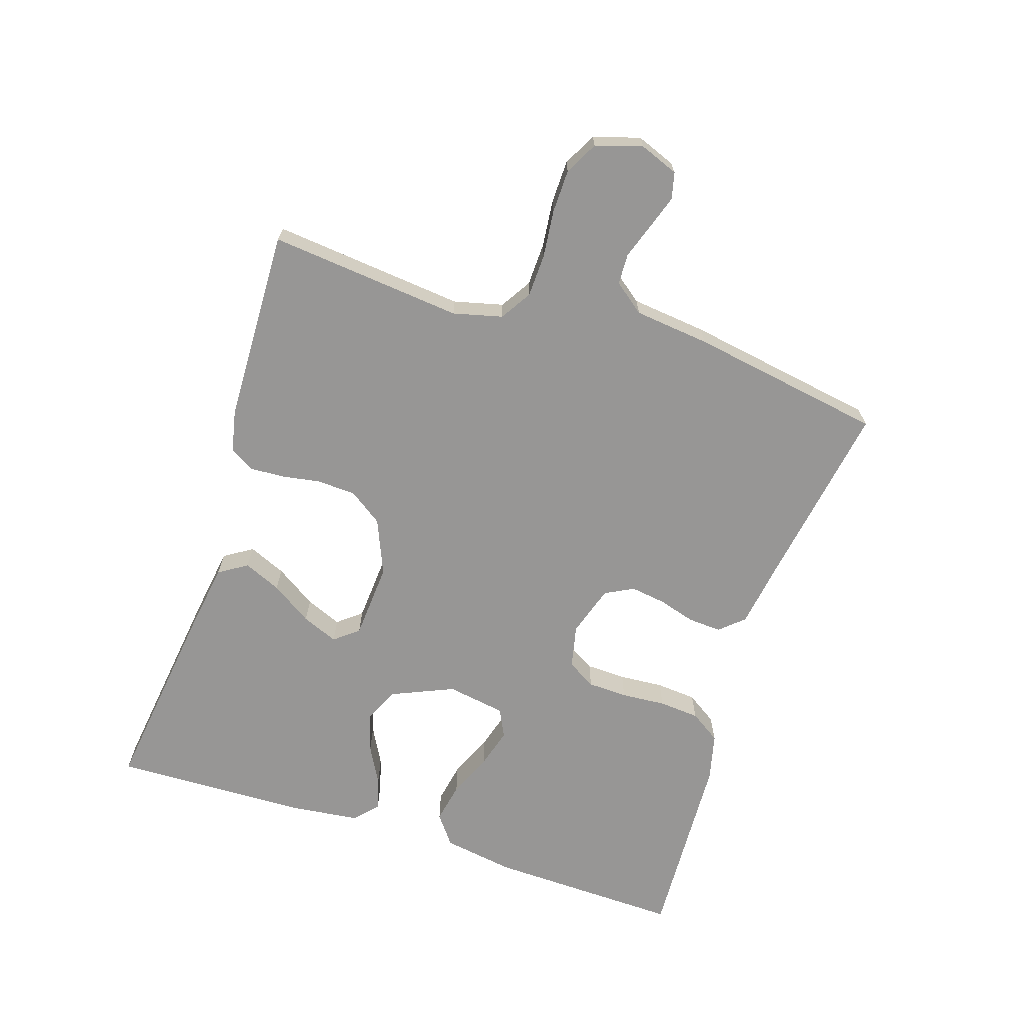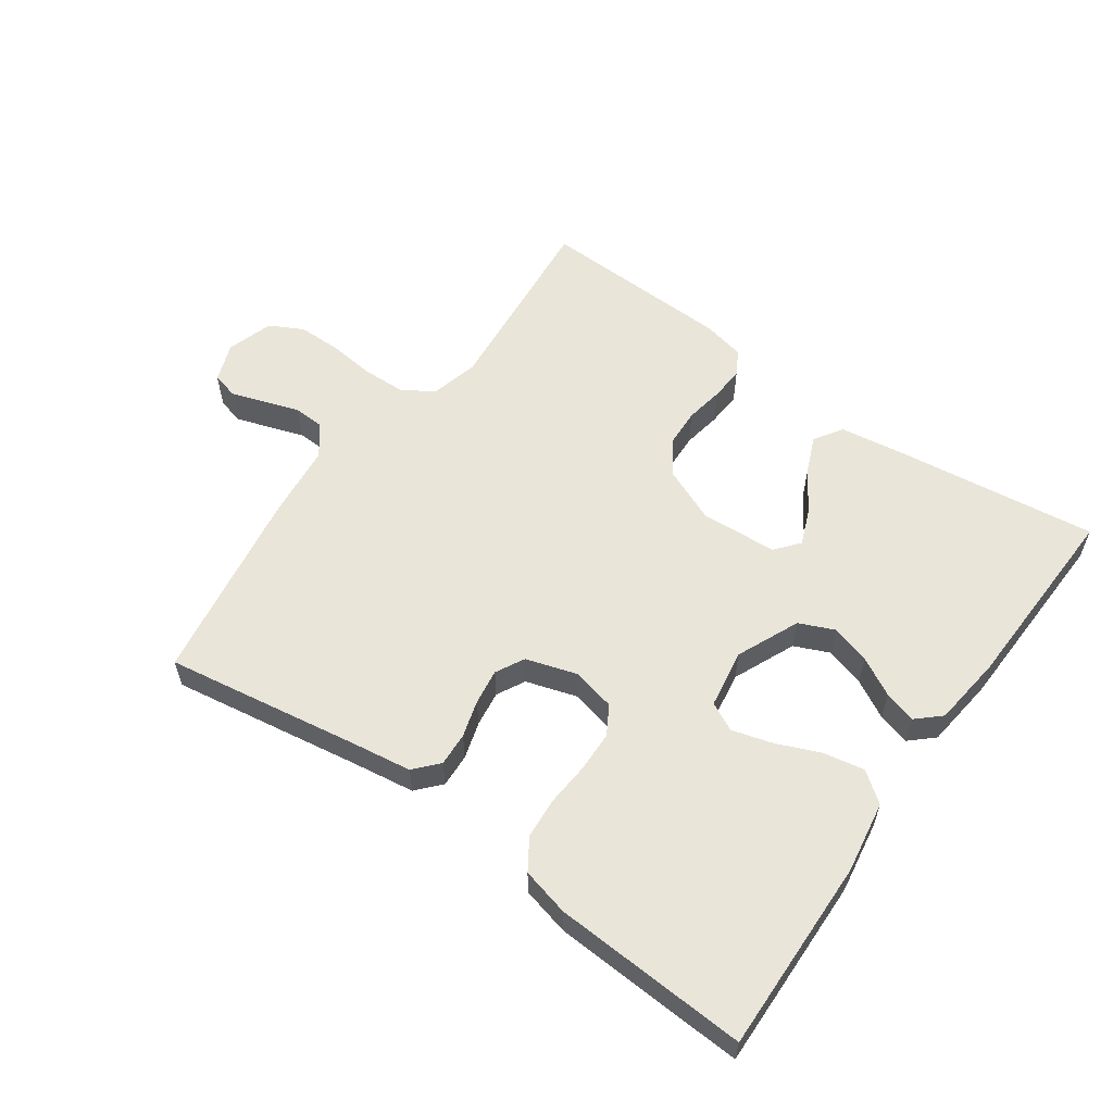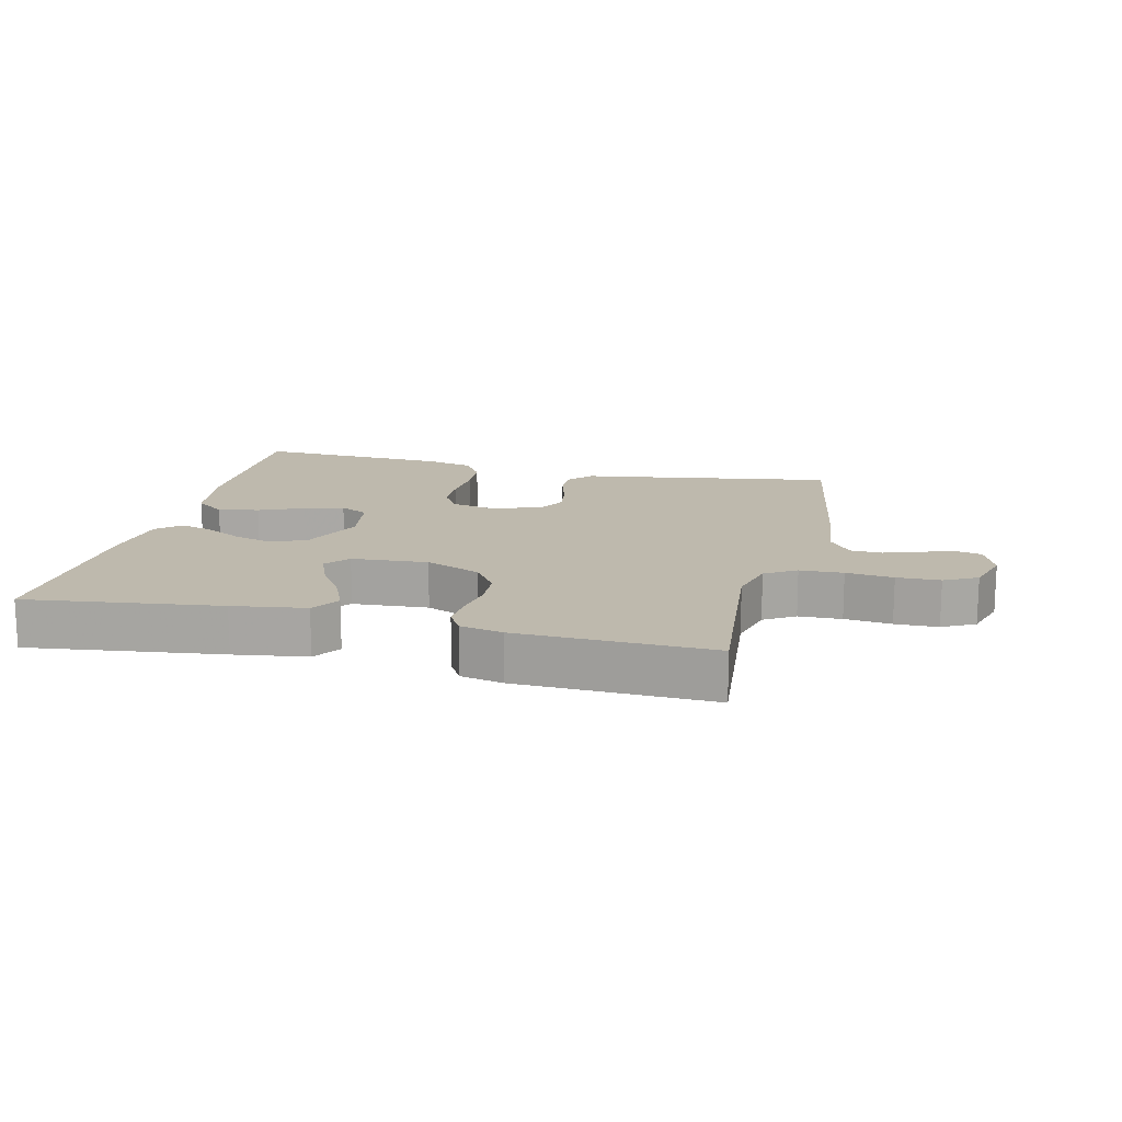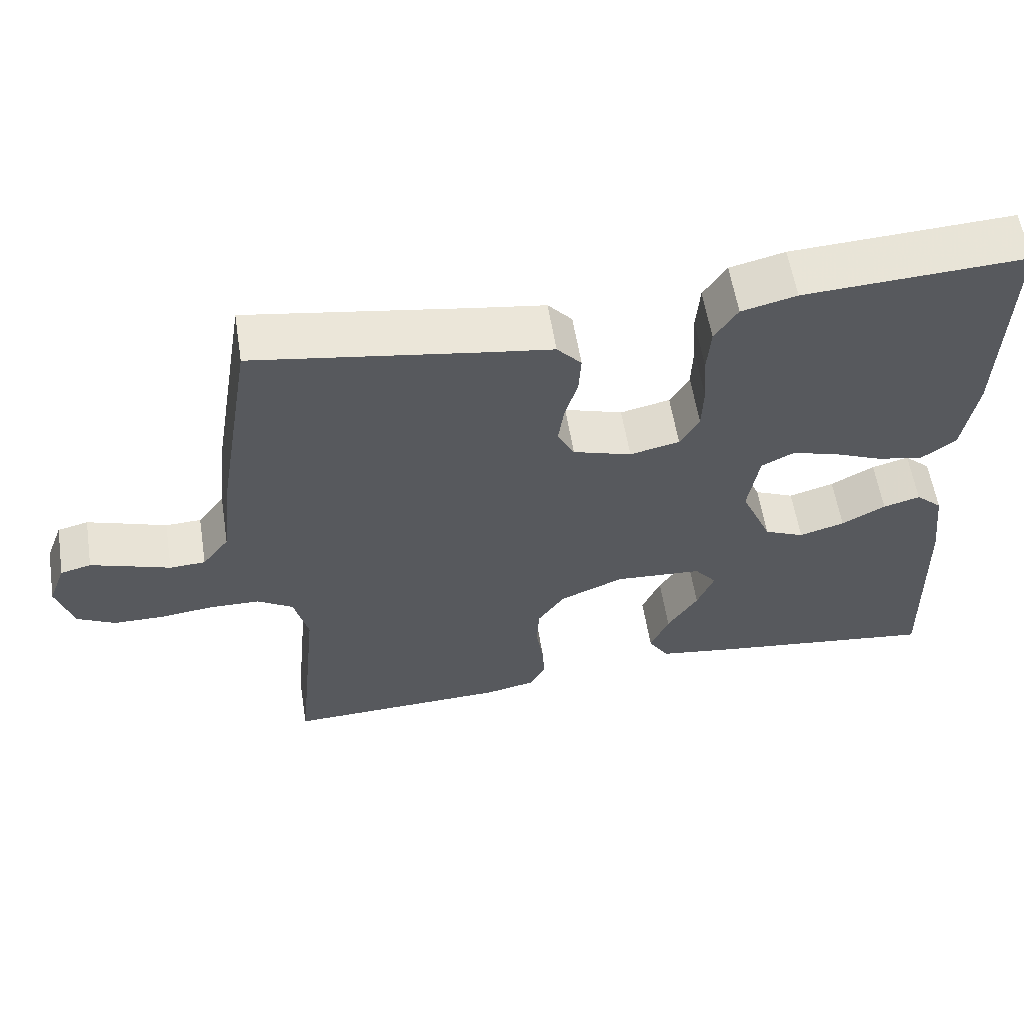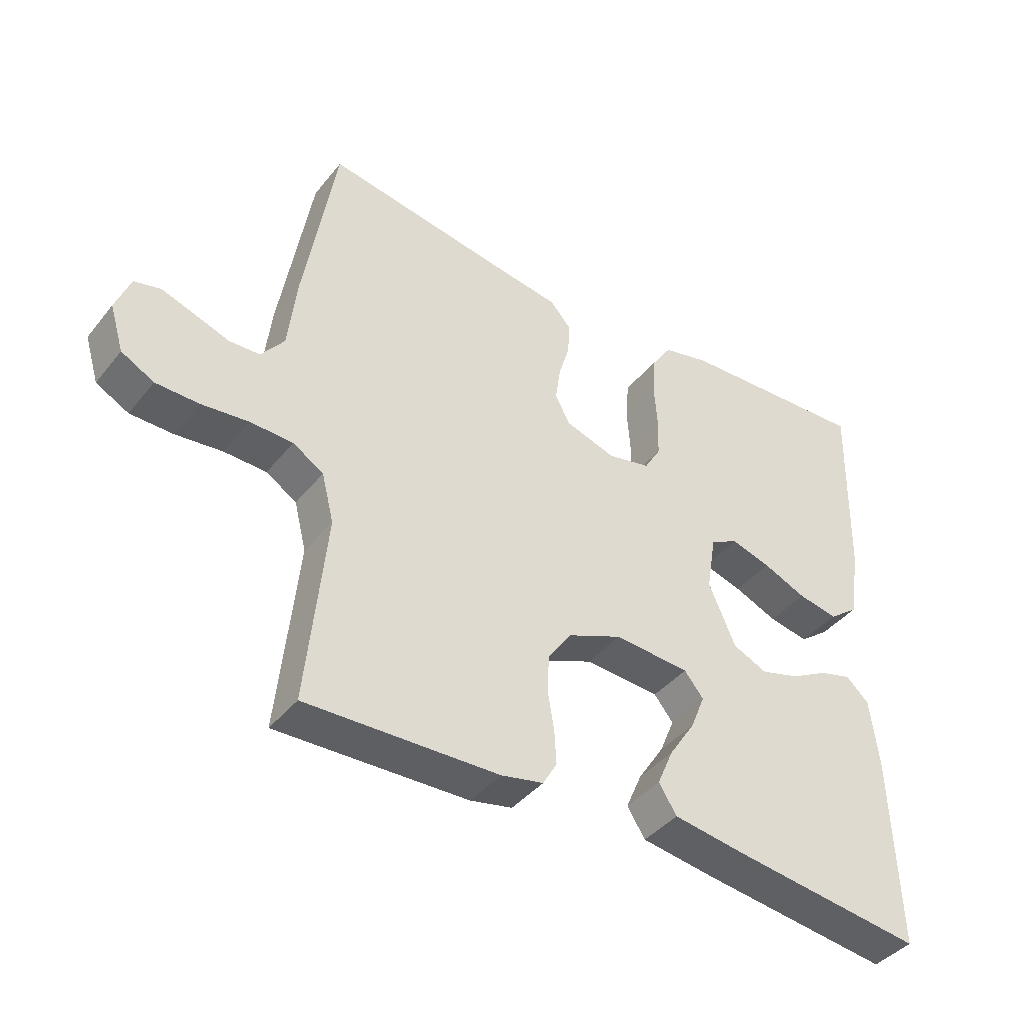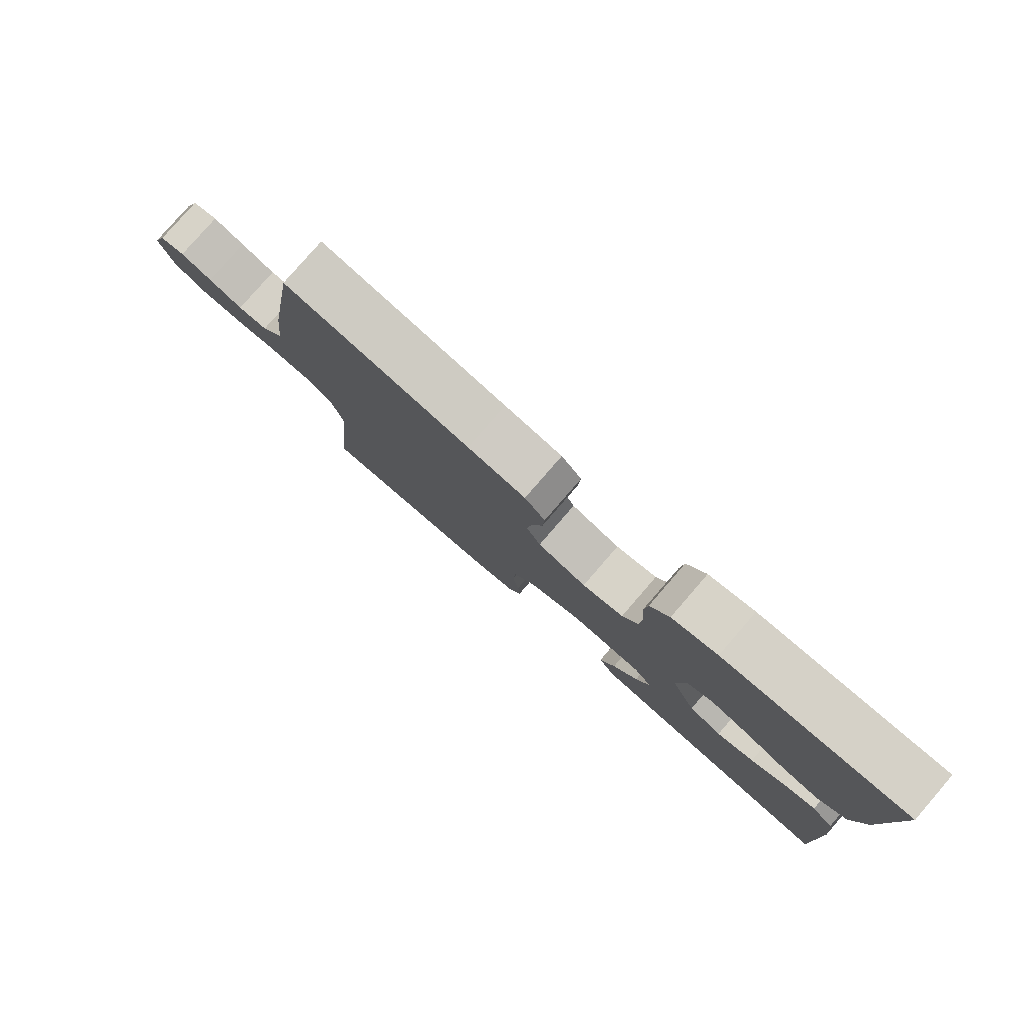
<metadata>
{"format":"obj","ext":"obj","renderer":"f3d","projection":"perspective","resolution":1024,"background":"white","views":[{"elev":-67.9,"azim":-108.0,"up":"+Y"},{"elev":57.9,"azim":35.6,"up":"+Y"},{"elev":15.2,"azim":-166.4,"up":"+Y"},{"elev":58.6,"azim":-9.1,"up":"+Z"},{"elev":-41.2,"azim":-35.1,"up":"+Z"},{"elev":79.9,"azim":40.9,"up":"+Z"}]}
</metadata>
<code>
v -0.5 0.07 -0.5
v -0.47 0.07 -0.2
v -0.489 0.07 -0.124
v -0.537 0.07 -0.094
v -0.604 0.07 -0.092
v -0.677 0.07 -0.1
v -0.744 0.07 -0.099
v -0.795 0.07 -0.072
v -0.817 0.07 0
v -0.794 0.07 0.06
v -0.753 0.07 0.07
v -0.702 0.07 0.053
v -0.647 0.07 0.034
v -0.599 0.07 0.036
v -0.563 0.07 0.083
v -0.55 0.07 0.2
v -0.5 0.07 0.5
v -0.2 0.07 0.451
v -0.107 0.07 0.437
v -0.074 0.07 0.4
v -0.077 0.07 0.348
v -0.094 0.07 0.291
v -0.102 0.07 0.236
v -0.079 0.07 0.192
v 0 0.07 0.167
v 0.067 0.07 0.182
v 0.093 0.07 0.226
v 0.095 0.07 0.288
v 0.09 0.07 0.357
v 0.095 0.07 0.42
v 0.126 0.07 0.467
v 0.2 0.07 0.485
v 0.5 0.07 0.5
v 0.492 0.07 0.2
v 0.474 0.07 0.089
v 0.428 0.07 0.054
v 0.365 0.07 0.066
v 0.297 0.07 0.095
v 0.235 0.07 0.113
v 0.191 0.07 0.091
v 0.176 0.07 0
v 0.218 0.07 -0.097
v 0.272 0.07 -0.121
v 0.333 0.07 -0.103
v 0.392 0.07 -0.071
v 0.442 0.07 -0.057
v 0.478 0.07 -0.09
v 0.491 0.07 -0.2
v 0.5 0.07 -0.5
v 0.2 0.07 -0.461
v 0.087 0.07 -0.444
v 0.059 0.07 -0.4
v 0.084 0.07 -0.342
v 0.125 0.07 -0.279
v 0.148 0.07 -0.223
v 0.118 0.07 -0.186
v 0 0.07 -0.178
v -0.086 0.07 -0.214
v -0.122 0.07 -0.266
v -0.125 0.07 -0.326
v -0.115 0.07 -0.386
v -0.112 0.07 -0.439
v -0.134 0.07 -0.477
v -0.2 0.07 -0.491
v -0.5 0 -0.5
v -0.47 0 -0.2
v -0.489 0 -0.124
v -0.537 0 -0.094
v -0.604 0 -0.092
v -0.677 0 -0.1
v -0.744 0 -0.099
v -0.795 0 -0.072
v -0.817 0 0
v -0.794 0 0.06
v -0.753 0 0.07
v -0.702 0 0.053
v -0.647 0 0.034
v -0.599 0 0.036
v -0.563 0 0.083
v -0.55 0 0.2
v -0.5 0 0.5
v -0.2 0 0.451
v -0.107 0 0.437
v -0.074 0 0.4
v -0.077 0 0.348
v -0.094 0 0.291
v -0.102 0 0.236
v -0.079 0 0.192
v 0 0 0.167
v 0.067 0 0.182
v 0.093 0 0.226
v 0.095 0 0.288
v 0.09 0 0.357
v 0.095 0 0.42
v 0.126 0 0.467
v 0.2 0 0.485
v 0.5 0 0.5
v 0.492 0 0.2
v 0.474 0 0.089
v 0.428 0 0.054
v 0.365 0 0.066
v 0.297 0 0.095
v 0.235 0 0.113
v 0.191 0 0.091
v 0.176 0 0
v 0.218 0 -0.097
v 0.272 0 -0.121
v 0.333 0 -0.103
v 0.392 0 -0.071
v 0.442 0 -0.057
v 0.478 0 -0.09
v 0.491 0 -0.2
v 0.5 0 -0.5
v 0.2 0 -0.461
v 0.087 0 -0.444
v 0.059 0 -0.4
v 0.084 0 -0.342
v 0.125 0 -0.279
v 0.148 0 -0.223
v 0.118 0 -0.186
v 0 0 -0.178
v -0.086 0 -0.214
v -0.122 0 -0.266
v -0.125 0 -0.326
v -0.115 0 -0.386
v -0.112 0 -0.439
v -0.134 0 -0.477
v -0.2 0 -0.491
f 64 1 2
f 63 64 2
f 62 63 2
f 61 62 2
f 60 61 2
f 59 60 2 3
f 58 59 3 4
f 57 58 4
f 56 57 4
f 52 53 54
f 51 52 54
f 50 51 54
f 49 50 54
f 48 49 54
f 47 48 54
f 46 47 54
f 45 46 54
f 44 45 54
f 43 44 54 55
f 42 43 55 56
f 36 37 38
f 35 36 38
f 34 35 38
f 33 34 38
f 32 33 38
f 31 32 38
f 30 31 38
f 29 30 38
f 28 29 38
f 27 28 38 39
f 26 27 39 40
f 20 21 22
f 19 20 22
f 18 19 22
f 18 22 23
f 17 18 23
f 16 17 23
f 15 16 23
f 14 15 23 24
f 11 12 13
f 10 11 13
f 9 10 13
f 8 9 13
f 7 8 13
f 6 7 13
f 5 6 13
f 4 5 13 14
f 14 24 25
f 4 14 25
f 56 4 25
f 42 56 25
f 41 42 25
f 25 26 40 41
f 66 65 128
f 66 128 127
f 66 127 126
f 66 126 125
f 66 125 124
f 67 66 124 123
f 68 67 123 122
f 68 122 121
f 68 121 120
f 118 117 116
f 118 116 115
f 118 115 114
f 118 114 113
f 118 113 112
f 118 112 111
f 118 111 110
f 118 110 109
f 118 109 108
f 119 118 108 107
f 120 119 107 106
f 102 101 100
f 102 100 99
f 102 99 98
f 102 98 97
f 102 97 96
f 102 96 95
f 102 95 94
f 102 94 93
f 102 93 92
f 103 102 92 91
f 104 103 91 90
f 86 85 84
f 86 84 83
f 86 83 82
f 87 86 82
f 87 82 81
f 87 81 80
f 87 80 79
f 88 87 79 78
f 77 76 75
f 77 75 74
f 77 74 73
f 77 73 72
f 77 72 71
f 77 71 70
f 77 70 69
f 78 77 69 68
f 89 88 78
f 89 78 68
f 89 68 120
f 89 120 106
f 89 106 105
f 105 104 90 89
f 1 65 66 2
f 2 66 67 3
f 3 67 68 4
f 4 68 69 5
f 5 69 70 6
f 6 70 71 7
f 7 71 72 8
f 8 72 73 9
f 9 73 74 10
f 10 74 75 11
f 11 75 76 12
f 12 76 77 13
f 13 77 78 14
f 14 78 79 15
f 15 79 80 16
f 16 80 81 17
f 17 81 82 18
f 18 82 83 19
f 19 83 84 20
f 20 84 85 21
f 21 85 86 22
f 22 86 87 23
f 23 87 88 24
f 24 88 89 25
f 25 89 90 26
f 26 90 91 27
f 27 91 92 28
f 28 92 93 29
f 29 93 94 30
f 30 94 95 31
f 31 95 96 32
f 32 96 97 33
f 33 97 98 34
f 34 98 99 35
f 35 99 100 36
f 36 100 101 37
f 37 101 102 38
f 38 102 103 39
f 39 103 104 40
f 40 104 105 41
f 41 105 106 42
f 42 106 107 43
f 43 107 108 44
f 44 108 109 45
f 45 109 110 46
f 46 110 111 47
f 47 111 112 48
f 48 112 113 49
f 49 113 114 50
f 50 114 115 51
f 51 115 116 52
f 52 116 117 53
f 53 117 118 54
f 54 118 119 55
f 55 119 120 56
f 56 120 121 57
f 57 121 122 58
f 58 122 123 59
f 59 123 124 60
f 60 124 125 61
f 61 125 126 62
f 62 126 127 63
f 63 127 128 64
f 64 128 65 1

</code>
